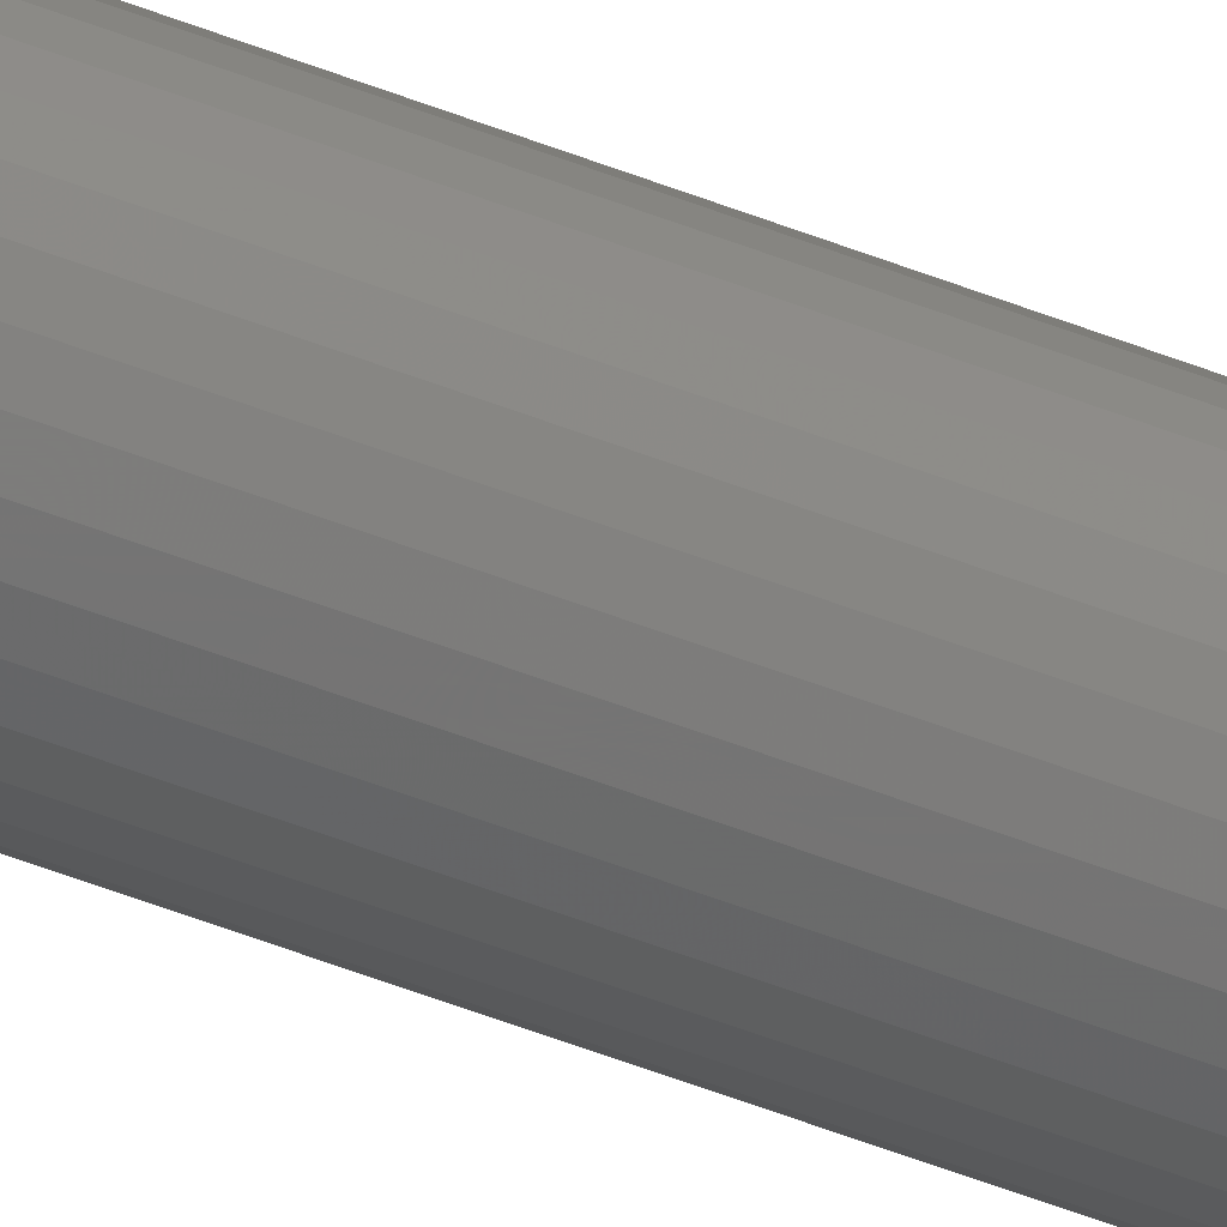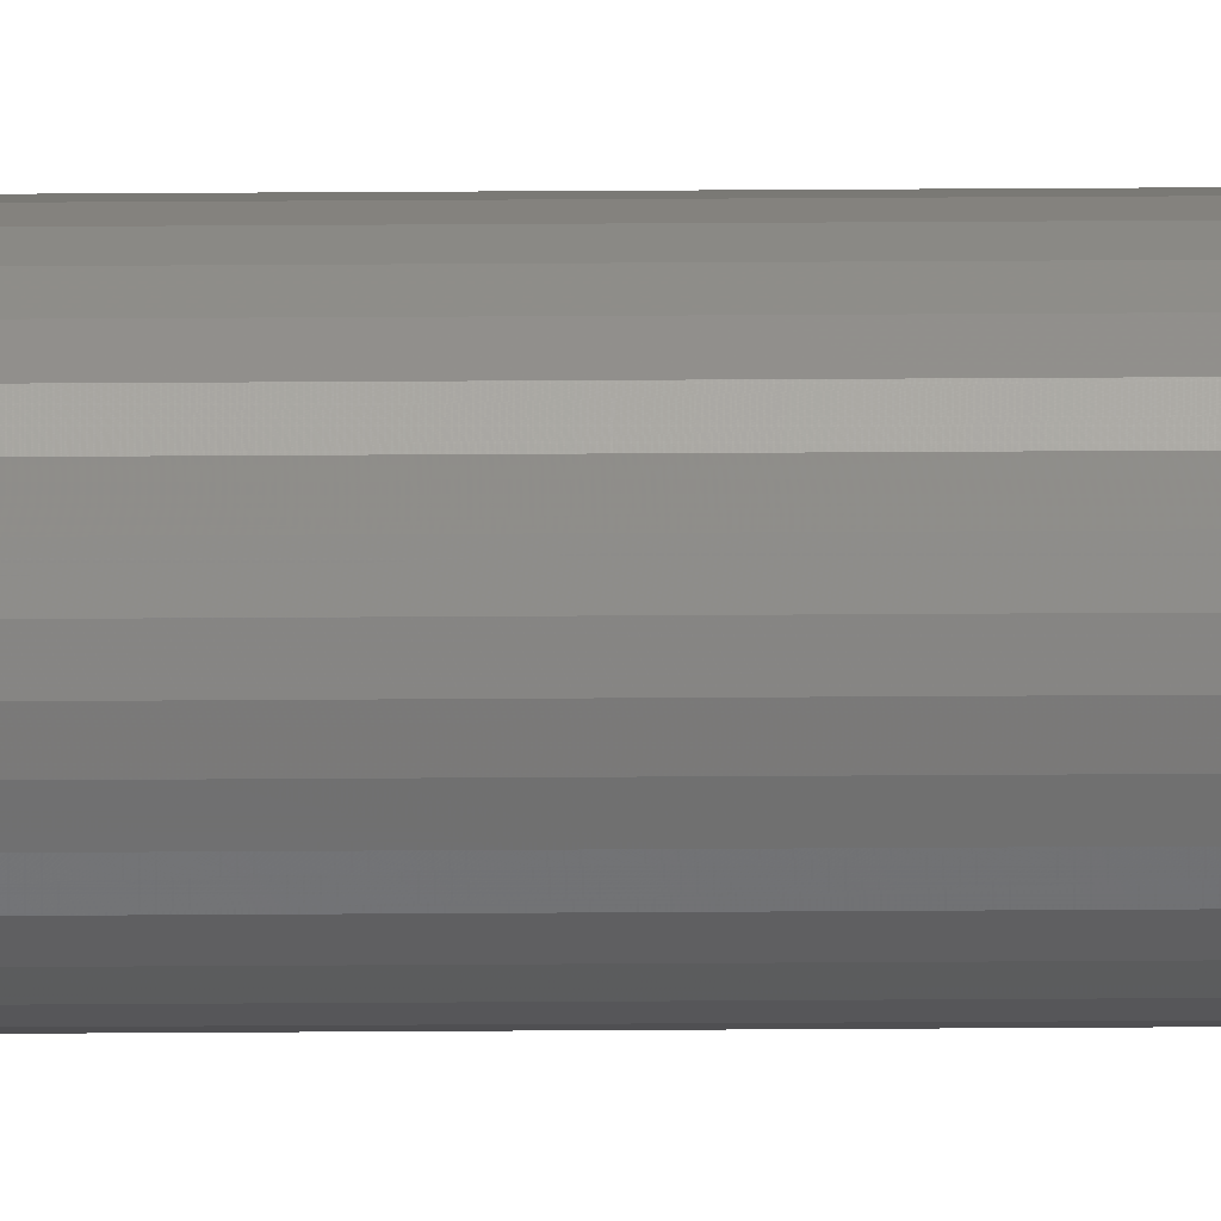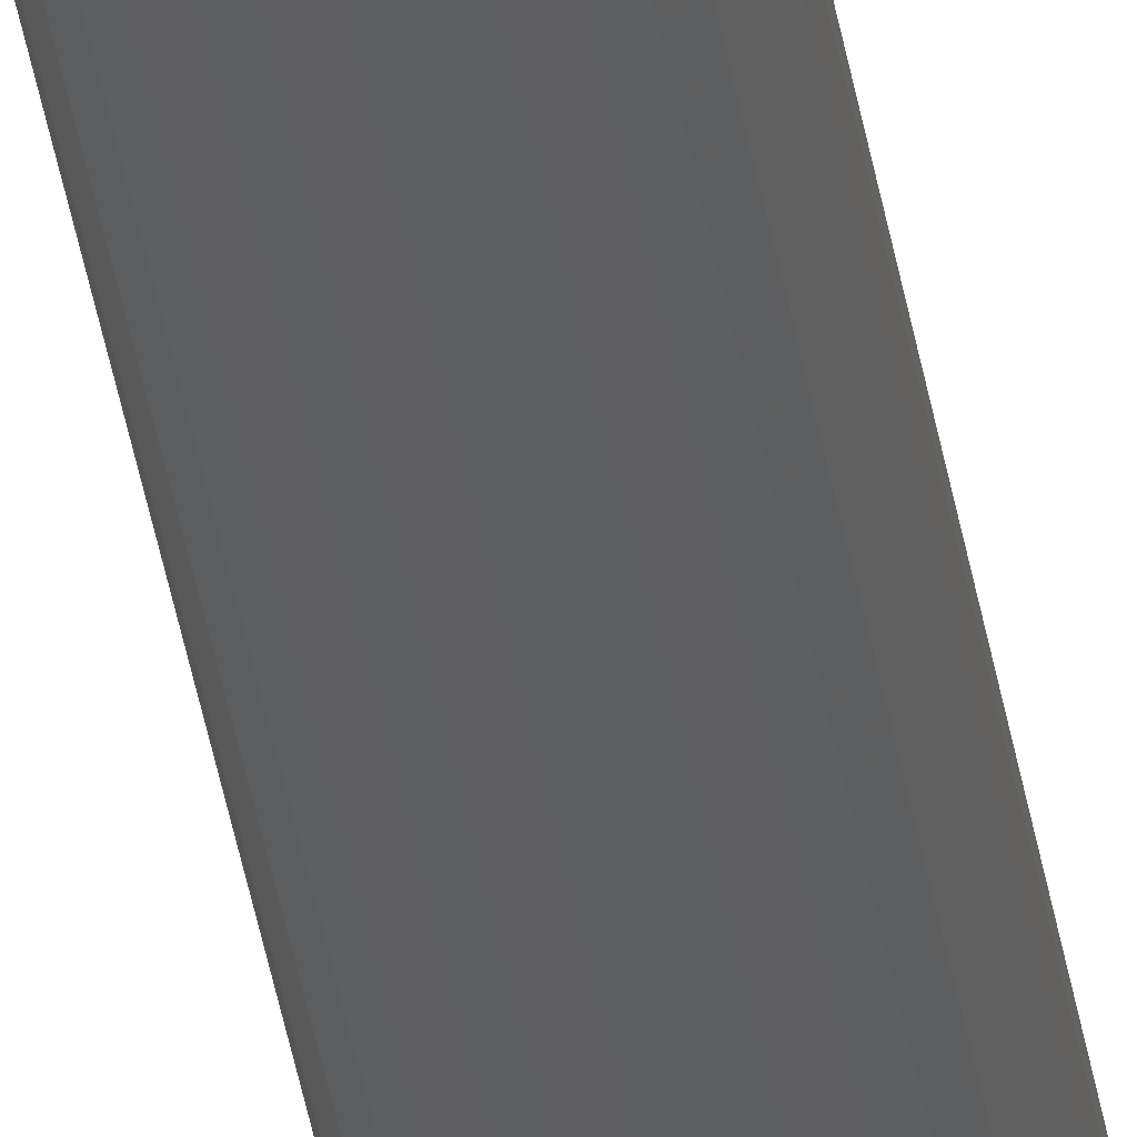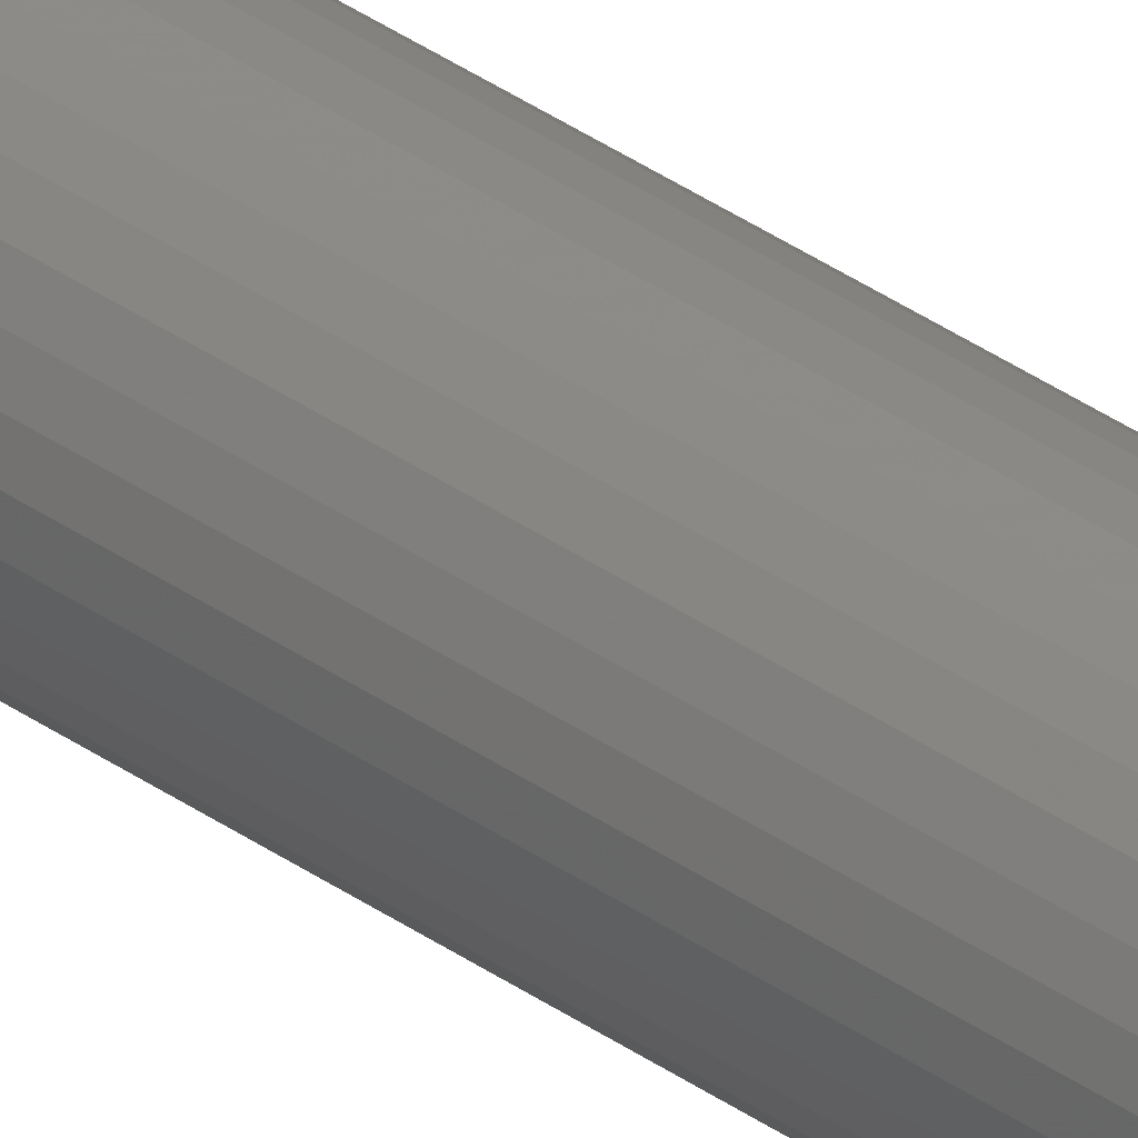
<metadata>
{"format":"stl","ext":"stl","renderer":"f3d","projection":"perspective","resolution":1024,"background":"white","views":[{"elev":-41.4,"azim":-117.0,"up":"+Y"},{"elev":23.2,"azim":89.2,"up":"+Y"},{"elev":-33.8,"azim":8.0,"up":"+Y"},{"elev":33.0,"azim":135.1,"up":"+Y"}]}
</metadata>
<code>
# stl→obj: 278 verts, 552 faces
v 0.001851 -0.002838 0
v 0.0001645 -0.003536 0
v 0.002549 -0.001151 0
v -0.001522 -0.002838 0
v -0.00222 -0.001151 0
v -0.001522 0.000535 0
v 0.0001645 0.001234 0
v 0.001851 0.000535 0
v 0.01036 -0.001151 0.007812
v 0.01036 -0.001151 0.75
v 0.01017 -0.003141 0.007812
v 0.01017 -0.003141 0.75
v 0.009586 -0.005054 0.007812
v 0.009586 -0.005054 0.75
v 0.008643 -0.006817 0.007812
v 0.008643 -0.006817 0.75
v 0.007375 -0.008362 0.007812
v 0.007375 -0.008362 0.75
v 0.00583 -0.00963 0.007812
v 0.00583 -0.00963 0.75
v 0.004067 -0.01057 0.007812
v 0.004067 -0.01057 0.75
v 0.002154 -0.01115 0.007812
v 0.002154 -0.01115 0.75
v 0.0001645 -0.01135 0.007812
v 0.0001645 -0.01135 0.75
v -0.001825 -0.01115 0.007812
v -0.001825 -0.01115 0.75
v -0.003738 -0.01057 0.007812
v -0.003738 -0.01057 0.75
v -0.005501 -0.00963 0.007812
v -0.005501 -0.00963 0.75
v -0.007046 -0.008362 0.007812
v -0.007046 -0.008362 0.75
v -0.008314 -0.006817 0.007812
v -0.008314 -0.006817 0.75
v -0.009257 -0.005054 0.007812
v -0.009257 -0.005054 0.75
v -0.009837 -0.003141 0.007812
v -0.009837 -0.003141 0.75
v -0.01003 -0.001151 0.007812
v -0.01003 -0.001151 0.75
v -0.009837 0.0008381 0.007812
v -0.009837 0.0008381 0.75
v -0.009257 0.002751 0.007812
v -0.009257 0.002751 0.75
v -0.008314 0.004514 0.007812
v -0.008314 0.004514 0.75
v -0.007046 0.006059 0.007812
v -0.007046 0.006059 0.75
v -0.005501 0.007327 0.007812
v -0.005501 0.007327 0.75
v -0.003738 0.00827 0.007812
v -0.003738 0.00827 0.75
v -0.001825 0.00885 0.007812
v -0.001825 0.00885 0.75
v 0.0001645 0.009046 0.007812
v 0.0001645 0.009046 0.75
v 0.002154 0.00885 0.007812
v 0.002154 0.00885 0.75
v 0.004067 0.00827 0.007812
v 0.004067 0.00827 0.75
v 0.00583 0.007327 0.007812
v 0.00583 0.007327 0.75
v 0.007375 0.006059 0.007812
v 0.007375 0.006059 0.75
v 0.008643 0.004514 0.007812
v 0.008643 0.004514 0.75
v 0.009586 0.002751 0.007812
v 0.009586 0.002751 0.75
v 0.01017 0.0008381 0.007812
v 0.01017 0.0008381 0.75
v 0.003415 -0.003323 0.0001501
v 0.004073 -0.001151 0.0001501
v -0.002007 -0.004402 0.0001501
v -0.003086 -0.003323 0.0001501
v -0.003745 -0.001151 0.0001501
v 0.0009271 -0.004985 0.0001501
v -0.0005981 -0.004985 0.0001501
v 0.002336 -0.004402 0.0001501
v -0.004801 -0.003208 0.0005947
v -0.003636 -0.004952 0.0005947
v -0.001892 -0.006117 0.0005947
v 0.0001645 -0.006526 0.0005947
v 0.002221 -0.006117 0.0005947
v 0.003965 -0.004952 0.0005947
v 0.00513 -0.003208 0.0005947
v 0.01021 -0.001151 0.006288
v 0.01002 -0.003111 0.006288
v 0.009767 -0.001151 0.004823
v 0.009583 -0.003025 0.004823
v 0.009045 -0.001151 0.003472
v 0.008875 -0.002884 0.003472
v 0.008074 -0.001151 0.002288
v 0.007922 -0.002694 0.002288
v 0.00689 -0.001151 0.001317
v 0.006761 -0.002463 0.001317
v 0.005539 -0.001151 0.0005947
v 0.005436 -0.0022 0.0005947
v -0.00969 -0.003111 0.006288
v -0.009883 -0.001151 0.006288
v -0.009254 -0.003025 0.004823
v -0.009438 -0.001151 0.004823
v -0.008546 -0.002884 0.003472
v -0.008716 -0.001151 0.003472
v -0.007593 -0.002694 0.002288
v -0.007745 -0.001151 0.002288
v -0.006432 -0.002463 0.001317
v -0.006561 -0.001151 0.001317
v -0.005107 -0.0022 0.0005947
v -0.00521 -0.001151 0.0005947
v -0.009118 -0.004996 0.006288
v -0.008707 -0.004826 0.004823
v -0.00804 -0.00455 0.003472
v -0.007143 -0.004178 0.002288
v -0.006049 -0.003725 0.001317
v -0.00819 -0.006733 0.006288
v -0.00782 -0.006486 0.004823
v -0.00722 -0.006085 0.003472
v -0.006412 -0.005545 0.002288
v -0.005427 -0.004888 0.001317
v -0.004304 -0.004137 0.0005947
v -0.00694 -0.008256 0.006288
v -0.006626 -0.007941 0.004823
v -0.006115 -0.007431 0.003472
v -0.005428 -0.006744 0.002288
v -0.004591 -0.005907 0.001317
v -0.005417 -0.009505 0.006288
v -0.00517 -0.009136 0.004823
v -0.004769 -0.008535 0.003472
v -0.00423 -0.007728 0.002288
v -0.003572 -0.006743 0.001317
v -0.002821 -0.00562 0.0005947
v -0.00368 -0.01043 0.006288
v -0.00351 -0.01002 0.004823
v -0.003234 -0.009356 0.003472
v -0.002862 -0.008458 0.002288
v -0.002409 -0.007365 0.001317
v -0.001796 -0.01101 0.006288
v -0.001709 -0.01057 0.004823
v -0.001568 -0.009861 0.003472
v -0.001379 -0.008908 0.002288
v -0.001148 -0.007747 0.001317
v -0.0008841 -0.006423 0.0005947
v 0.0001645 -0.0112 0.006288
v 0.0001645 -0.01075 0.004823
v 0.0001645 -0.01003 0.003472
v 0.0001645 -0.00906 0.002288
v 0.0001645 -0.007877 0.001317
v 0.002125 -0.01101 0.006288
v 0.002038 -0.01057 0.004823
v 0.001897 -0.009861 0.003472
v 0.001707 -0.008908 0.002288
v 0.001477 -0.007747 0.001317
v 0.001213 -0.006423 0.0005947
v 0.004009 -0.01043 0.006288
v 0.003839 -0.01002 0.004823
v 0.003563 -0.009356 0.003472
v 0.003191 -0.008458 0.002288
v 0.002738 -0.007365 0.001317
v 0.005746 -0.009505 0.006288
v 0.005499 -0.009136 0.004823
v 0.005098 -0.008535 0.003472
v 0.004559 -0.007728 0.002288
v 0.003901 -0.006743 0.001317
v 0.00315 -0.00562 0.0005947
v 0.007269 -0.008256 0.006288
v 0.006955 -0.007941 0.004823
v 0.006444 -0.007431 0.003472
v 0.005757 -0.006744 0.002288
v 0.00492 -0.005907 0.001317
v 0.008518 -0.006733 0.006288
v 0.008149 -0.006486 0.004823
v 0.007549 -0.006085 0.003472
v 0.006741 -0.005545 0.002288
v 0.005756 -0.004888 0.001317
v 0.004633 -0.004137 0.0005947
v 0.009447 -0.004996 0.006288
v 0.009036 -0.004826 0.004823
v 0.008369 -0.00455 0.003472
v 0.007472 -0.004178 0.002288
v 0.006378 -0.003725 0.001317
v -0.003086 0.00102 0.0001501
v 0.002336 0.002099 0.0001501
v 0.003415 0.00102 0.0001501
v -0.0005981 0.002683 0.0001501
v 0.0009271 0.002683 0.0001501
v -0.002007 0.002099 0.0001501
v 0.00513 0.0009054 0.0005947
v 0.003965 0.002649 0.0005947
v 0.002221 0.003814 0.0005947
v 0.0001645 0.004223 0.0005947
v -0.001892 0.003814 0.0005947
v -0.003636 0.002649 0.0005947
v -0.004801 0.0009054 0.0005947
v -0.00969 0.0008088 0.006288
v -0.009254 0.0007221 0.004823
v -0.008546 0.0005812 0.003472
v -0.007593 0.0003917 0.002288
v -0.006432 0.0001607 0.001317
v -0.005107 -0.0001028 0.0005947
v 0.01002 0.0008088 0.006288
v 0.009583 0.0007221 0.004823
v 0.008875 0.0005812 0.003472
v 0.007922 0.0003917 0.002288
v 0.006761 0.0001607 0.001317
v 0.005436 -0.0001028 0.0005947
v 0.009447 0.002694 0.006288
v 0.009036 0.002523 0.004823
v 0.008369 0.002247 0.003472
v 0.007472 0.001875 0.002288
v 0.006378 0.001422 0.001317
v 0.008518 0.004431 0.006288
v 0.008149 0.004184 0.004823
v 0.007549 0.003783 0.003472
v 0.006741 0.003243 0.002288
v 0.005756 0.002585 0.001317
v 0.004633 0.001835 0.0005947
v 0.007269 0.005953 0.006288
v 0.006955 0.005639 0.004823
v 0.006444 0.005128 0.003472
v 0.005757 0.004441 0.002288
v 0.00492 0.003604 0.001317
v 0.005746 0.007203 0.006288
v 0.005499 0.006833 0.004823
v 0.005098 0.006233 0.003472
v 0.004559 0.005425 0.002288
v 0.003901 0.004441 0.001317
v 0.00315 0.003317 0.0005947
v 0.004009 0.008131 0.006288
v 0.003839 0.00772 0.004823
v 0.003563 0.007053 0.003472
v 0.003191 0.006156 0.002288
v 0.002738 0.005062 0.001317
v 0.002125 0.008703 0.006288
v 0.002038 0.008267 0.004823
v 0.001897 0.007559 0.003472
v 0.001707 0.006606 0.002288
v 0.001477 0.005445 0.001317
v 0.001213 0.00412 0.0005947
v 0.0001645 0.008896 0.006288
v 0.0001645 0.008451 0.004823
v 0.0001645 0.007729 0.003472
v 0.0001645 0.006758 0.002288
v 0.0001645 0.005574 0.001317
v -0.001796 0.008703 0.006288
v -0.001709 0.008267 0.004823
v -0.001568 0.007559 0.003472
v -0.001379 0.006606 0.002288
v -0.001148 0.005445 0.001317
v -0.0008841 0.00412 0.0005947
v -0.00368 0.008131 0.006288
v -0.00351 0.00772 0.004823
v -0.003234 0.007053 0.003472
v -0.002862 0.006156 0.002288
v -0.002409 0.005062 0.001317
v -0.005417 0.007203 0.006288
v -0.00517 0.006833 0.004823
v -0.004769 0.006233 0.003472
v -0.00423 0.005425 0.002288
v -0.003572 0.004441 0.001317
v -0.002821 0.003317 0.0005947
v -0.00694 0.005953 0.006288
v -0.006626 0.005639 0.004823
v -0.006115 0.005128 0.003472
v -0.005428 0.004441 0.002288
v -0.004591 0.003604 0.001317
v -0.00819 0.004431 0.006288
v -0.00782 0.004184 0.004823
v -0.00722 0.003783 0.003472
v -0.006412 0.003243 0.002288
v -0.005427 0.002585 0.001317
v -0.004304 0.001835 0.0005947
v -0.009118 0.002694 0.006288
v -0.008707 0.002523 0.004823
v -0.00804 0.002247 0.003472
v -0.007143 0.001875 0.002288
v -0.006049 0.001422 0.001317
f 1 2 3
f 2 4 3
f 5 6 7
f 5 7 8
f 5 8 3
f 5 3 4
f 9 10 11
f 11 10 12
f 11 12 13
f 13 12 14
f 13 14 15
f 15 14 16
f 15 16 17
f 17 16 18
f 17 18 19
f 19 18 20
f 19 20 21
f 21 20 22
f 21 22 23
f 23 22 24
f 23 24 25
f 25 24 26
f 25 26 27
f 27 26 28
f 27 28 29
f 29 28 30
f 29 30 31
f 31 30 32
f 31 32 33
f 33 32 34
f 33 34 35
f 35 34 36
f 35 36 37
f 37 36 38
f 37 38 39
f 39 38 40
f 39 40 41
f 41 40 42
f 41 42 43
f 43 42 44
f 43 44 45
f 45 44 46
f 45 46 47
f 47 46 48
f 47 48 49
f 49 48 50
f 49 50 51
f 51 50 52
f 51 52 53
f 53 52 54
f 53 54 55
f 55 54 56
f 55 56 57
f 57 56 58
f 57 58 59
f 59 58 60
f 59 60 61
f 61 60 62
f 61 62 63
f 63 62 64
f 63 64 65
f 65 64 66
f 65 66 67
f 67 66 68
f 67 68 69
f 69 68 70
f 69 70 71
f 71 70 72
f 71 72 9
f 9 72 10
f 3 73 1
f 3 74 73
f 4 75 76
f 4 76 77
f 5 4 77
f 2 78 79
f 2 79 75
f 2 75 4
f 1 73 80
f 1 80 78
f 1 78 2
f 81 77 76
f 82 76 75
f 83 75 79
f 84 79 78
f 85 78 80
f 86 80 73
f 87 73 74
f 9 11 88
f 88 11 89
f 88 89 90
f 90 89 91
f 90 91 92
f 92 91 93
f 92 93 94
f 94 93 95
f 94 95 96
f 96 95 97
f 96 97 98
f 98 97 99
f 98 99 74
f 39 41 100
f 100 41 101
f 100 101 102
f 102 101 103
f 102 103 104
f 104 103 105
f 104 105 106
f 106 105 107
f 106 107 108
f 108 107 109
f 108 109 110
f 110 109 111
f 110 111 77
f 37 39 112
f 112 39 100
f 112 100 113
f 113 100 102
f 113 102 114
f 114 102 104
f 114 104 115
f 115 104 106
f 115 106 116
f 116 106 108
f 116 108 81
f 81 108 110
f 81 110 77
f 35 37 117
f 117 37 112
f 117 112 118
f 118 112 113
f 118 113 119
f 119 113 114
f 119 114 120
f 120 114 115
f 120 115 121
f 121 115 116
f 121 116 122
f 122 116 81
f 122 81 76
f 33 35 123
f 123 35 117
f 123 117 124
f 124 117 118
f 124 118 125
f 125 118 119
f 125 119 126
f 126 119 120
f 126 120 127
f 127 120 121
f 127 121 82
f 82 121 122
f 82 122 76
f 31 33 128
f 128 33 123
f 128 123 129
f 129 123 124
f 129 124 130
f 130 124 125
f 130 125 131
f 131 125 126
f 131 126 132
f 132 126 127
f 132 127 133
f 133 127 82
f 133 82 75
f 29 31 134
f 134 31 128
f 134 128 135
f 135 128 129
f 135 129 136
f 136 129 130
f 136 130 137
f 137 130 131
f 137 131 138
f 138 131 132
f 138 132 83
f 83 132 133
f 83 133 75
f 27 29 139
f 139 29 134
f 139 134 140
f 140 134 135
f 140 135 141
f 141 135 136
f 141 136 142
f 142 136 137
f 142 137 143
f 143 137 138
f 143 138 144
f 144 138 83
f 144 83 79
f 25 27 145
f 145 27 139
f 145 139 146
f 146 139 140
f 146 140 147
f 147 140 141
f 147 141 148
f 148 141 142
f 148 142 149
f 149 142 143
f 149 143 84
f 84 143 144
f 84 144 79
f 23 25 150
f 150 25 145
f 150 145 151
f 151 145 146
f 151 146 152
f 152 146 147
f 152 147 153
f 153 147 148
f 153 148 154
f 154 148 149
f 154 149 155
f 155 149 84
f 155 84 78
f 21 23 156
f 156 23 150
f 156 150 157
f 157 150 151
f 157 151 158
f 158 151 152
f 158 152 159
f 159 152 153
f 159 153 160
f 160 153 154
f 160 154 85
f 85 154 155
f 85 155 78
f 19 21 161
f 161 21 156
f 161 156 162
f 162 156 157
f 162 157 163
f 163 157 158
f 163 158 164
f 164 158 159
f 164 159 165
f 165 159 160
f 165 160 166
f 166 160 85
f 166 85 80
f 17 19 167
f 167 19 161
f 167 161 168
f 168 161 162
f 168 162 169
f 169 162 163
f 169 163 170
f 170 163 164
f 170 164 171
f 171 164 165
f 171 165 86
f 86 165 166
f 86 166 80
f 15 17 172
f 172 17 167
f 172 167 173
f 173 167 168
f 173 168 174
f 174 168 169
f 174 169 175
f 175 169 170
f 175 170 176
f 176 170 171
f 176 171 177
f 177 171 86
f 177 86 73
f 13 15 178
f 178 15 172
f 178 172 179
f 179 172 173
f 179 173 180
f 180 173 174
f 180 174 181
f 181 174 175
f 181 175 182
f 182 175 176
f 182 176 87
f 87 176 177
f 87 177 73
f 11 13 89
f 89 13 178
f 89 178 91
f 91 178 179
f 91 179 93
f 93 179 180
f 93 180 95
f 95 180 181
f 95 181 97
f 97 181 182
f 97 182 99
f 99 182 87
f 99 87 74
f 5 183 6
f 5 77 183
f 8 184 185
f 8 185 74
f 3 8 74
f 7 186 187
f 7 187 184
f 7 184 8
f 6 183 188
f 6 188 186
f 6 186 7
f 189 74 185
f 190 185 184
f 191 184 187
f 192 187 186
f 193 186 188
f 194 188 183
f 195 183 77
f 41 43 101
f 101 43 196
f 101 196 103
f 103 196 197
f 103 197 105
f 105 197 198
f 105 198 107
f 107 198 199
f 107 199 109
f 109 199 200
f 109 200 111
f 111 200 201
f 111 201 77
f 71 9 202
f 202 9 88
f 202 88 203
f 203 88 90
f 203 90 204
f 204 90 92
f 204 92 205
f 205 92 94
f 205 94 206
f 206 94 96
f 206 96 207
f 207 96 98
f 207 98 74
f 69 71 208
f 208 71 202
f 208 202 209
f 209 202 203
f 209 203 210
f 210 203 204
f 210 204 211
f 211 204 205
f 211 205 212
f 212 205 206
f 212 206 189
f 189 206 207
f 189 207 74
f 67 69 213
f 213 69 208
f 213 208 214
f 214 208 209
f 214 209 215
f 215 209 210
f 215 210 216
f 216 210 211
f 216 211 217
f 217 211 212
f 217 212 218
f 218 212 189
f 218 189 185
f 65 67 219
f 219 67 213
f 219 213 220
f 220 213 214
f 220 214 221
f 221 214 215
f 221 215 222
f 222 215 216
f 222 216 223
f 223 216 217
f 223 217 190
f 190 217 218
f 190 218 185
f 63 65 224
f 224 65 219
f 224 219 225
f 225 219 220
f 225 220 226
f 226 220 221
f 226 221 227
f 227 221 222
f 227 222 228
f 228 222 223
f 228 223 229
f 229 223 190
f 229 190 184
f 61 63 230
f 230 63 224
f 230 224 231
f 231 224 225
f 231 225 232
f 232 225 226
f 232 226 233
f 233 226 227
f 233 227 234
f 234 227 228
f 234 228 191
f 191 228 229
f 191 229 184
f 59 61 235
f 235 61 230
f 235 230 236
f 236 230 231
f 236 231 237
f 237 231 232
f 237 232 238
f 238 232 233
f 238 233 239
f 239 233 234
f 239 234 240
f 240 234 191
f 240 191 187
f 57 59 241
f 241 59 235
f 241 235 242
f 242 235 236
f 242 236 243
f 243 236 237
f 243 237 244
f 244 237 238
f 244 238 245
f 245 238 239
f 245 239 192
f 192 239 240
f 192 240 187
f 55 57 246
f 246 57 241
f 246 241 247
f 247 241 242
f 247 242 248
f 248 242 243
f 248 243 249
f 249 243 244
f 249 244 250
f 250 244 245
f 250 245 251
f 251 245 192
f 251 192 186
f 53 55 252
f 252 55 246
f 252 246 253
f 253 246 247
f 253 247 254
f 254 247 248
f 254 248 255
f 255 248 249
f 255 249 256
f 256 249 250
f 256 250 193
f 193 250 251
f 193 251 186
f 51 53 257
f 257 53 252
f 257 252 258
f 258 252 253
f 258 253 259
f 259 253 254
f 259 254 260
f 260 254 255
f 260 255 261
f 261 255 256
f 261 256 262
f 262 256 193
f 262 193 188
f 49 51 263
f 263 51 257
f 263 257 264
f 264 257 258
f 264 258 265
f 265 258 259
f 265 259 266
f 266 259 260
f 266 260 267
f 267 260 261
f 267 261 194
f 194 261 262
f 194 262 188
f 47 49 268
f 268 49 263
f 268 263 269
f 269 263 264
f 269 264 270
f 270 264 265
f 270 265 271
f 271 265 266
f 271 266 272
f 272 266 267
f 272 267 273
f 273 267 194
f 273 194 183
f 45 47 274
f 274 47 268
f 274 268 275
f 275 268 269
f 275 269 276
f 276 269 270
f 276 270 277
f 277 270 271
f 277 271 278
f 278 271 272
f 278 272 195
f 195 272 273
f 195 273 183
f 43 45 196
f 196 45 274
f 196 274 197
f 197 274 275
f 197 275 198
f 198 275 276
f 198 276 199
f 199 276 277
f 199 277 200
f 200 277 278
f 200 278 201
f 201 278 195
f 201 195 77
f 48 46 68
f 68 46 70
f 14 36 16
f 36 34 16
f 16 34 18
f 34 32 18
f 18 32 30
f 66 64 62
f 66 62 60
f 66 60 58
f 66 58 56
f 66 56 54
f 66 54 52
f 66 52 50
f 66 50 48
f 66 48 68
f 20 18 30
f 20 30 28
f 20 28 26
f 20 26 24
f 20 24 22
f 70 46 72
f 72 46 44
f 72 44 10
f 10 44 42
f 10 42 12
f 12 42 40
f 12 40 14
f 14 40 38
f 14 38 36

</code>
